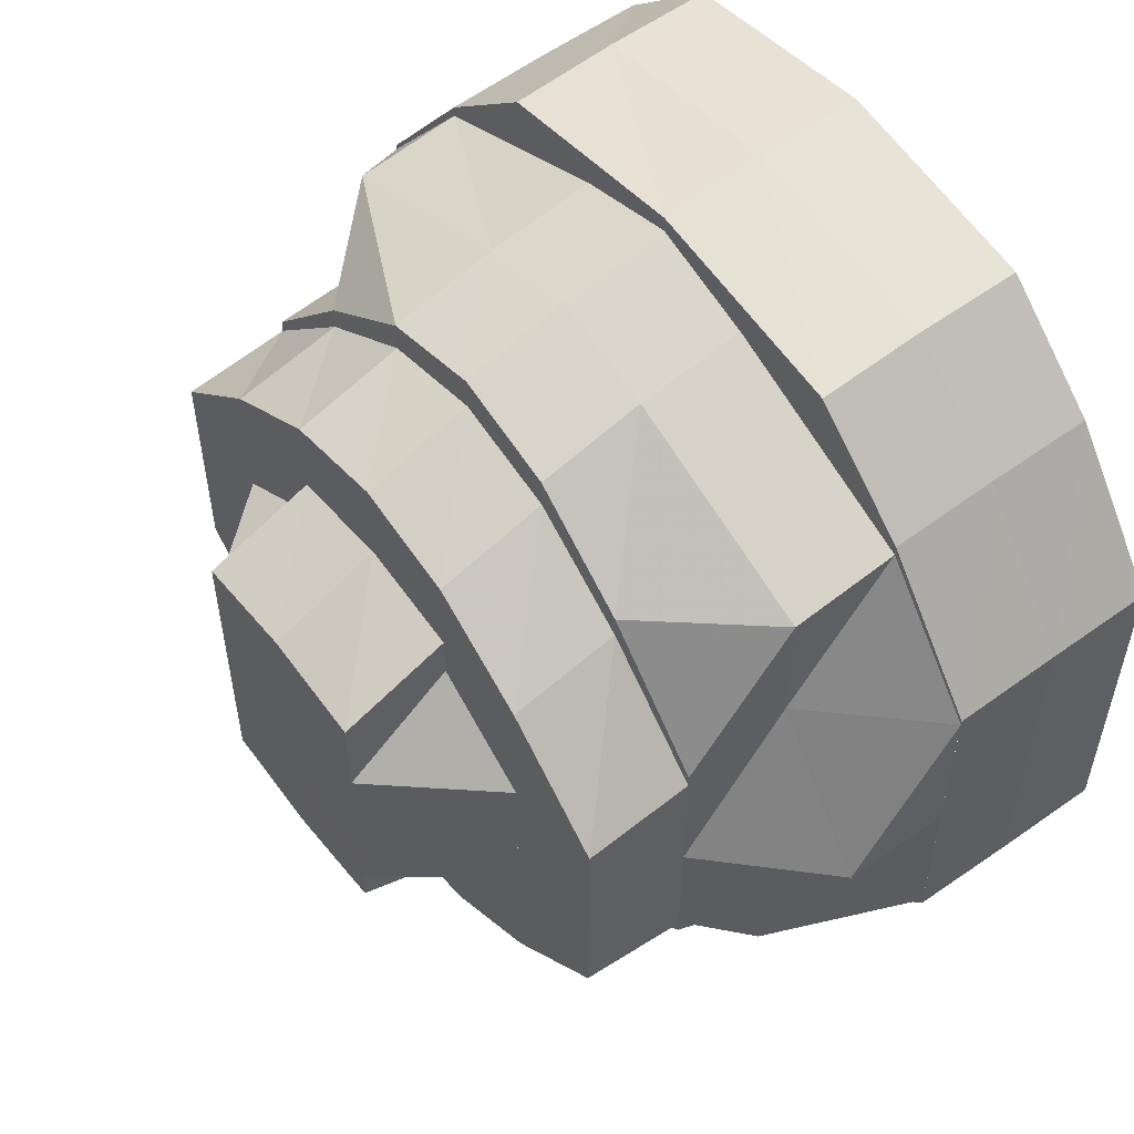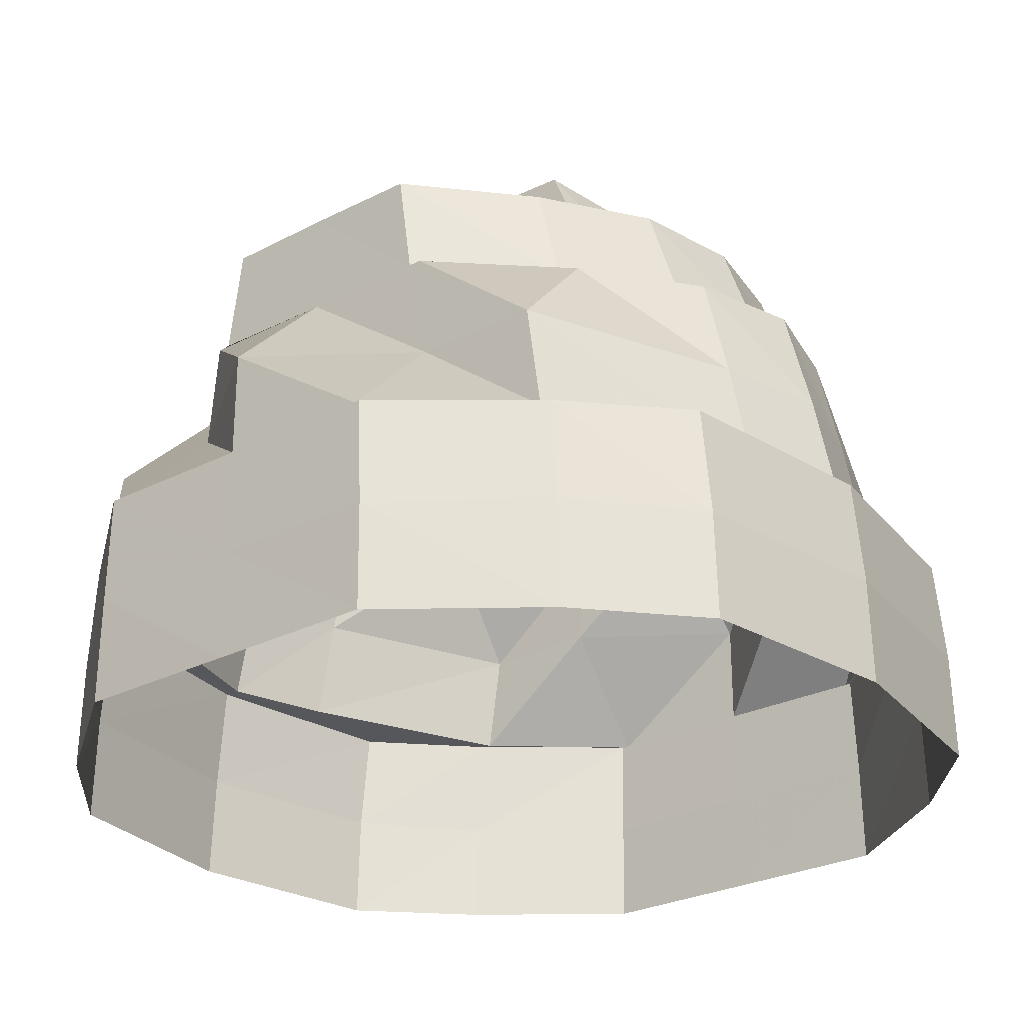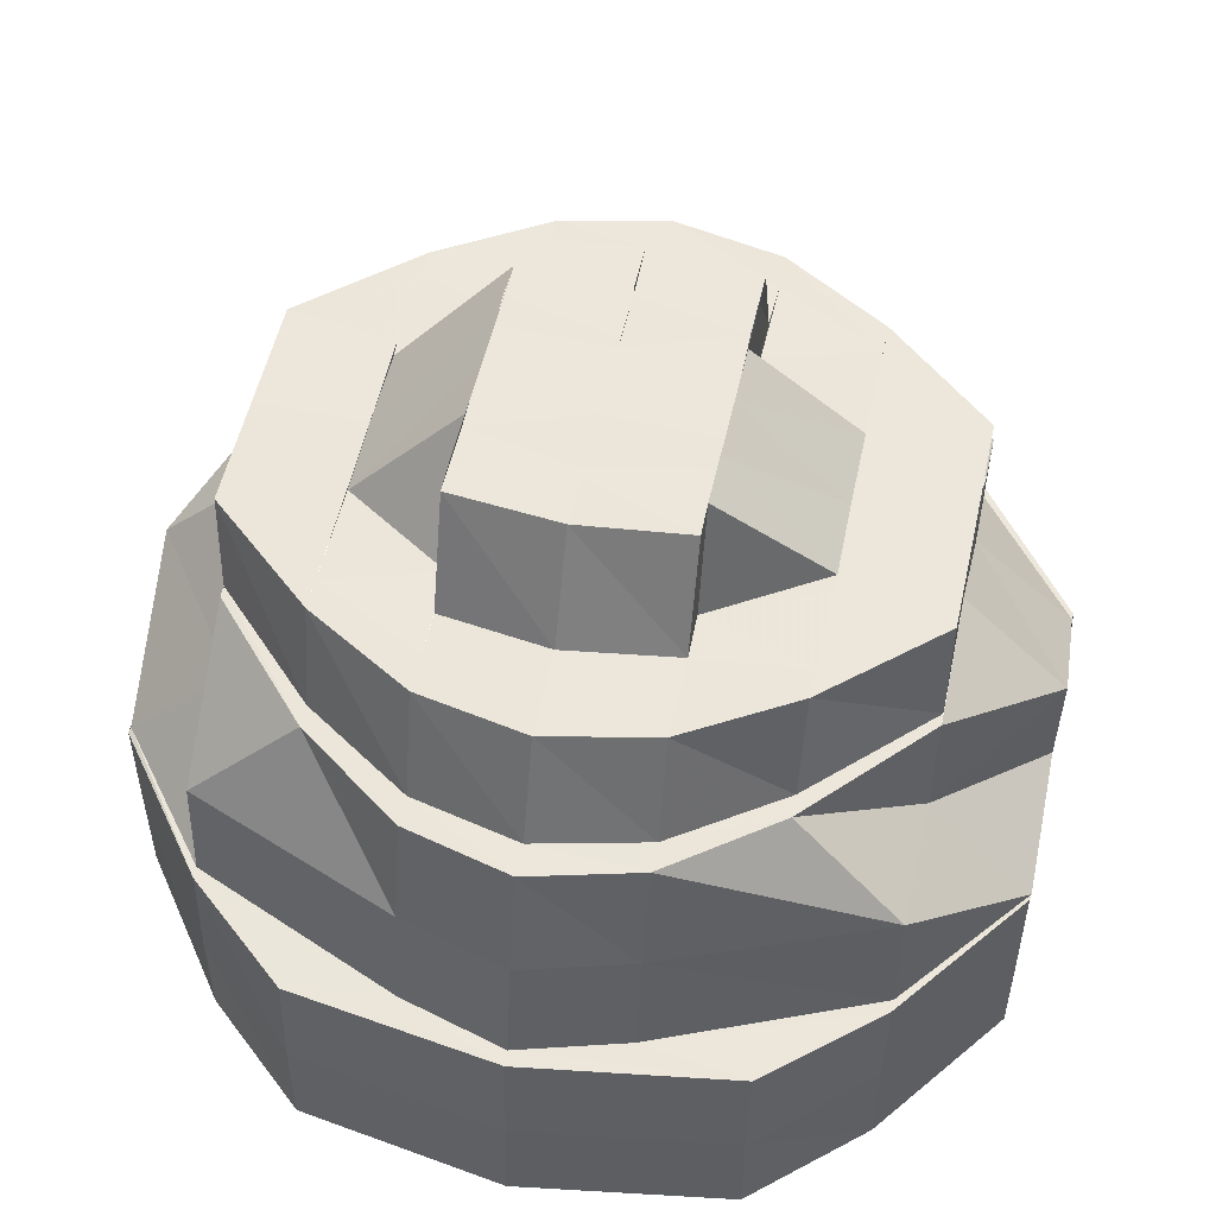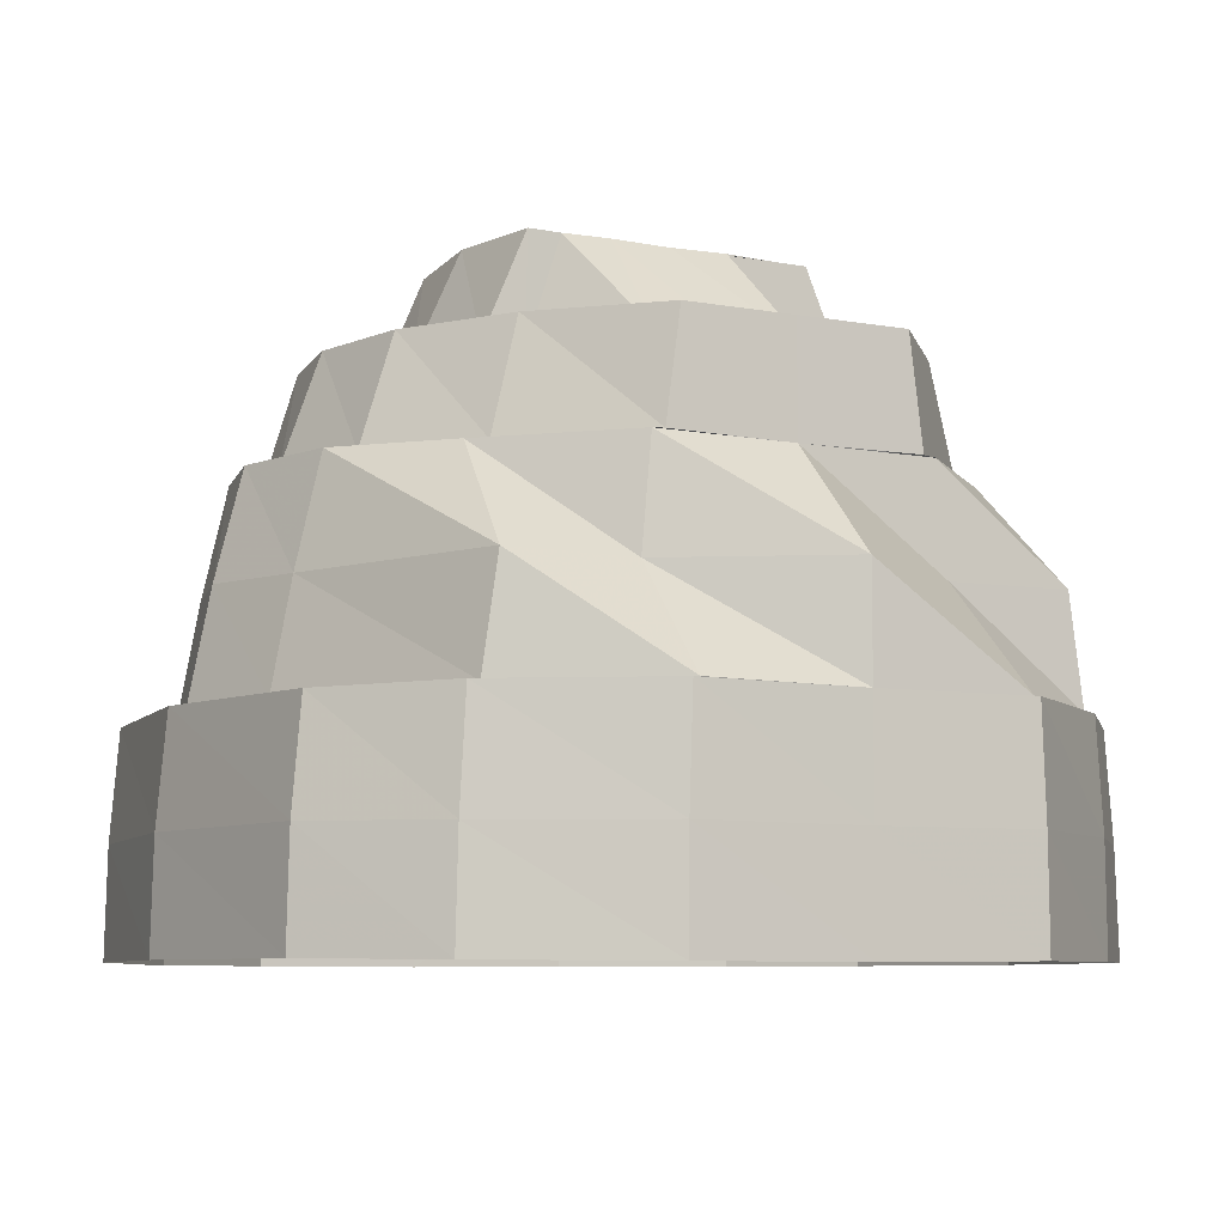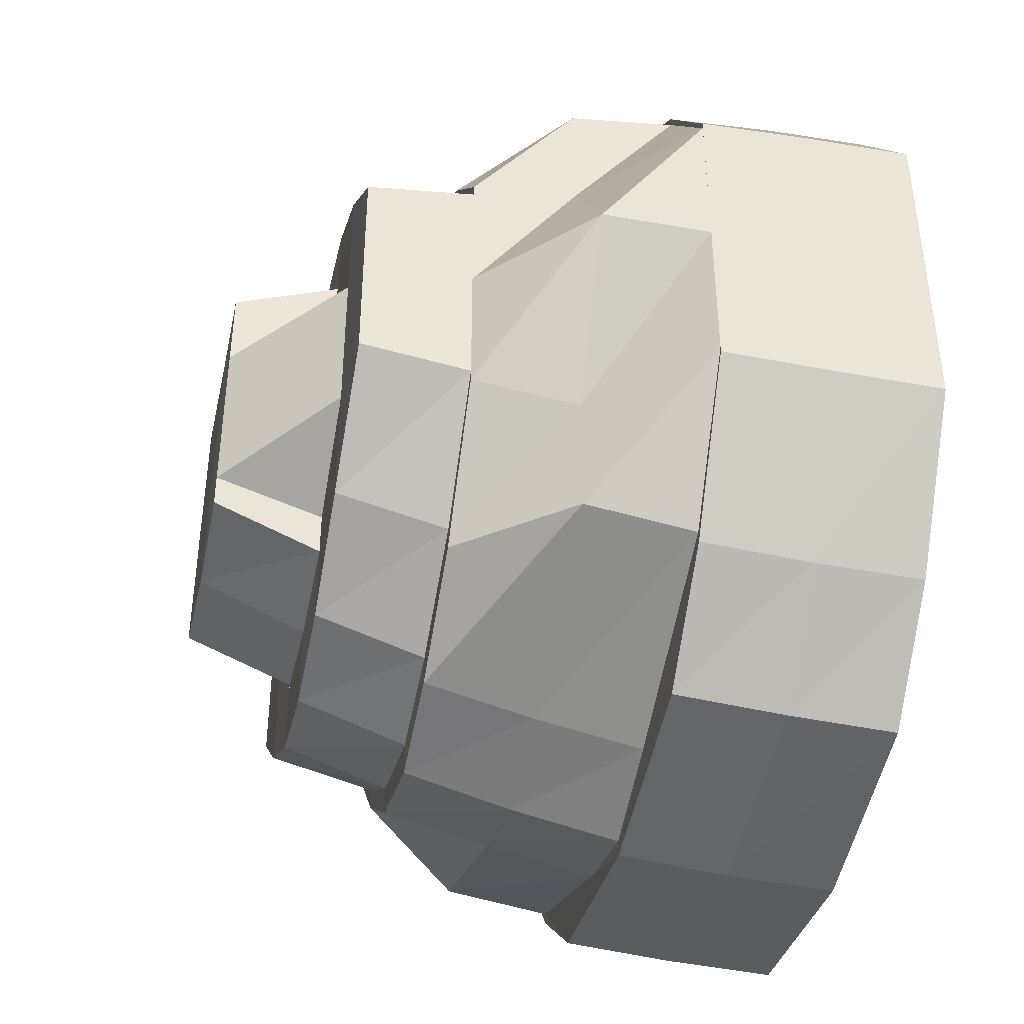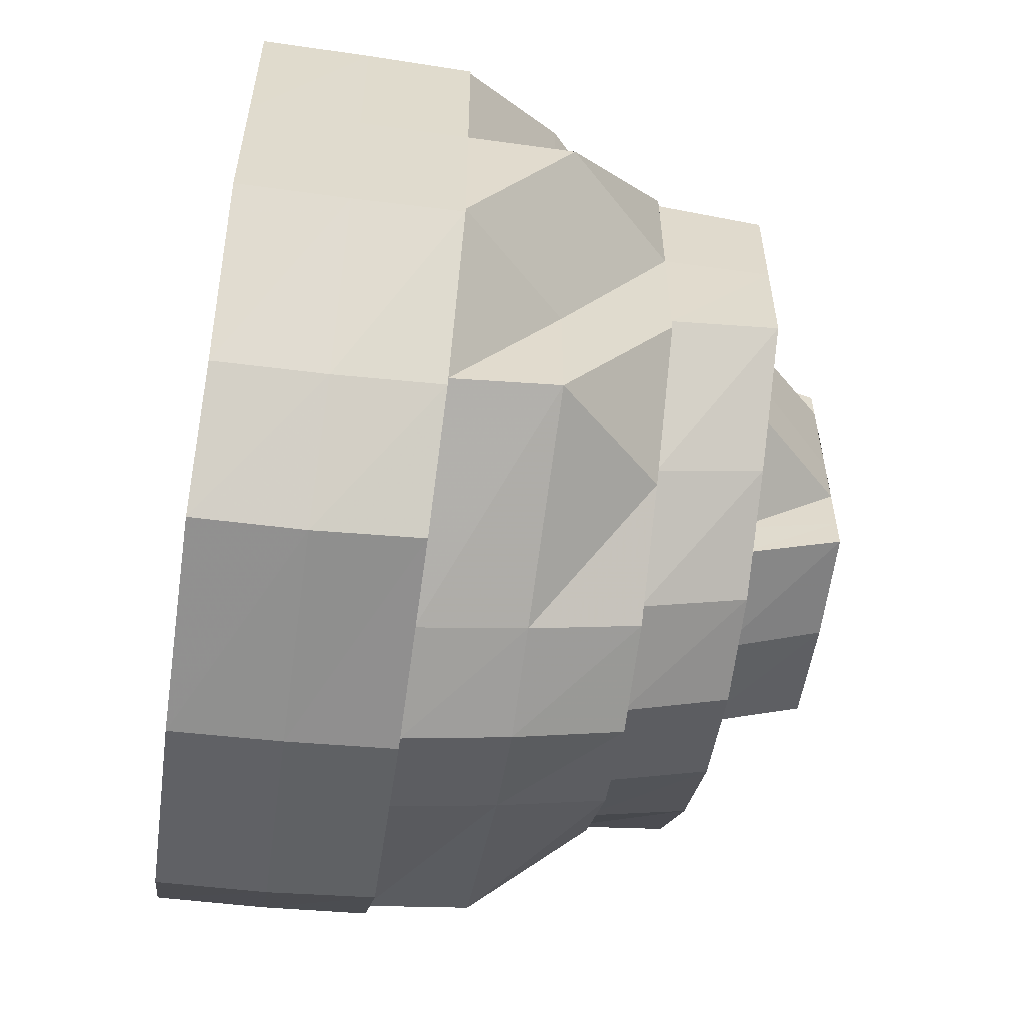
<metadata>
{"format":"obj","ext":"obj","renderer":"f3d","projection":"perspective","resolution":1024,"background":"white","views":[{"elev":54.7,"azim":-126.8,"up":"+Z"},{"elev":-26.9,"azim":128.7,"up":"+Y"},{"elev":53.8,"azim":12.3,"up":"+Y"},{"elev":-7.3,"azim":61.3,"up":"+Y"},{"elev":-42.3,"azim":-101.9,"up":"+Z"},{"elev":-57.1,"azim":81.7,"up":"+Z"}]}
</metadata>
<code>
o 19692
v 2242 1880 7.561
v 2242 1880 7.545
v 2242 1880 7.561
v 2242 1880 7.545
v 2242 1880 7.531
v 2242 1880 7.576
v 2242 1880 7.576
v 2242 1880 7.576
v 2242 1880 7.588
v 2242 1880 7.575
v 2242 1880 7.596
v 2242 1880 7.589
v 2242 1880 7.561
v 2242 1880 7.545
v 2242 1880 7.532
v 2242 1880 7.522
v 2242 1880 7.545
v 2242 1880 7.532
v 2242 1880 7.523
v 2242 1880 7.523
v 2242 1880 7.532
v 2242 1880 7.519
v 2242 1880 7.52
v 2242 1880 7.52
v 2242 1880 7.523
v 2242 1880 7.533
v 2242 1880 7.525
v 2241 1880 7.522
v 2241 1880 7.523
v 2241 1880 7.523
v 2242 1880 7.52
v 2241 1880 7.531
v 2241 1880 7.532
v 2241 1880 7.532
v 2241 1880 7.523
v 2241 1880 7.545
v 2241 1880 7.545
v 2241 1880 7.545
v 2241 1880 7.532
v 2241 1880 7.561
v 2241 1880 7.525
v 2241 1880 7.533
v 2241 1880 7.545
v 2241 1880 7.546
v 2241 1880 7.561
v 2241 1880 7.576
v 2241 1880 7.561
v 2241 1880 7.576
v 2241 1880 7.59
v 2241 1880 7.576
v 2241 1880 7.589
v 2241 1880 7.599
v 2241 1880 7.576
v 2241 1880 7.589
v 2241 1880 7.598
v 2241 1880 7.598
v 2241 1880 7.589
v 2242 1880 7.602
v 2242 1880 7.601
v 2242 1880 7.601
v 2241 1880 7.598
v 2241 1880 7.588
v 2241 1880 7.596
v 2242 1880 7.599
v 2242 1880 7.598
v 2242 1880 7.598
v 2242 1880 7.601
v 2242 1880 7.59
v 2242 1880 7.589
v 2242 1880 7.589
v 2242 1880 7.598
v 2242 1880 7.576
v 2242 1880 7.599
v 2242 1880 7.596
v 2241 1880 7.596
v 2242 1880 7.598
v 2242 1880 7.589
v 2242 1880 7.601
v 2241 1880 7.598
v 2242 1880 7.576
v 2242 1880 7.588
v 2241 1880 7.589
v 2241 1880 7.588
v 2241 1880 7.594
v 2241 1880 7.576
v 2241 1880 7.575
v 2242 1880 7.597
v 2242 1880 7.594
v 2241 1880 7.586
v 2241 1880 7.574
v 2241 1880 7.588
v 2241 1880 7.596
v 2241 1880 7.561
v 2241 1880 7.574
v 2241 1880 7.547
v 2241 1880 7.546
v 2241 1880 7.536
v 2241 1880 7.548
v 2241 1880 7.535
v 2241 1880 7.548
v 2241 1880 7.536
v 2241 1880 7.561
v 2241 1880 7.533
v 2241 1880 7.546
v 2241 1880 7.55
v 2241 1880 7.561
v 2241 1880 7.572
v 2241 1880 7.571
v 2241 1880 7.561
v 2241 1880 7.585
v 2241 1880 7.572
v 2241 1880 7.582
v 2241 1880 7.592
v 2241 1880 7.582
v 2242 1880 7.594
v 2241 1880 7.589
v 2241 1880 7.58
v 2241 1880 7.571
v 2241 1880 7.572
v 2241 1880 7.582
v 2241 1880 7.569
v 2241 1880 7.561
v 2241 1880 7.586
v 2241 1880 7.577
v 2242 1880 7.591
v 2241 1880 7.582
v 2242 1880 7.592
v 2242 1880 7.588
v 2242 1880 7.589
v 2242 1880 7.596
v 2242 1880 7.588
v 2242 1880 7.585
v 2242 1880 7.586
v 2242 1880 7.575
v 2242 1880 7.574
v 2242 1880 7.575
v 2242 1880 7.585
v 2242 1880 7.574
v 2242 1880 7.561
v 2242 1880 7.574
v 2242 1880 7.546
v 2242 1880 7.545
v 2242 1880 7.532
v 2242 1880 7.523
v 2242 1880 7.533
v 2242 1880 7.547
v 2242 1880 7.535
v 2242 1880 7.561
v 2242 1880 7.548
v 2242 1880 7.533
v 2242 1880 7.525
v 2242 1880 7.536
v 2242 1880 7.549
v 2242 1880 7.561
v 2242 1880 7.561
v 2242 1880 7.55
v 2242 1880 7.571
v 2242 1880 7.549
v 2242 1880 7.539
v 2242 1880 7.58
v 2242 1880 7.572
v 2242 1880 7.571
v 2242 1880 7.527
v 2242 1880 7.525
v 2242 1880 7.52
v 2242 1880 7.529
v 2242 1880 7.539
v 2242 1880 7.522
v 2241 1880 7.523
v 2242 1880 7.524
v 2241 1880 7.525
v 2241 1880 7.532
v 2241 1880 7.545
v 2241 1880 7.533
v 2241 1880 7.527
v 2241 1880 7.525
v 2242 1880 7.527
v 2241 1880 7.529
v 2242 1880 7.532
v 2242 1880 7.53
v 2241 1880 7.532
v 2241 1880 7.539
v 2241 1880 7.536
v 2241 1880 7.548
v 2242 1880 7.541
v 2242 1880 7.55
v 2242 1880 7.549
v 2242 1880 7.539
v 2242 1880 7.552
v 2242 1880 7.561
v 2242 1880 7.535
v 2242 1880 7.544
v 2242 1880 7.533
v 2242 1880 7.539
v 2242 1880 7.547
v 2242 1880 7.553
v 2242 1880 7.537
v 2242 1880 7.555
v 2242 1880 7.55
v 2242 1880 7.543
v 2242 1880 7.543
v 2242 1880 7.547
v 2242 1880 7.561
v 2242 1880 7.541
v 2242 1880 7.561
v 2242 1880 7.55
v 2242 1880 7.566
v 2242 1880 7.568
v 2242 1880 7.571
v 2242 1880 7.574
v 2242 1880 7.569
v 2242 1880 7.571
v 2242 1880 7.577
v 2242 1880 7.58
v 2242 1880 7.574
v 2242 1880 7.571
v 2242 1880 7.578
v 2242 1880 7.574
v 2242 1880 7.578
v 2242 1880 7.574
v 2242 1880 7.582
v 2242 1880 7.578
v 2242 1880 7.58
v 2242 1880 7.58
v 2241 1880 7.578
v 2241 1880 7.574
v 2242 1880 7.575
v 2242 1880 7.578
v 2242 1880 7.574
v 2241 1880 7.574
v 2242 1880 7.57
v 2242 1880 7.574
v 2242 1880 7.57
v 2241 1880 7.567
v 2242 1880 7.574
v 2242 1880 7.571
v 2242 1880 7.564
v 2242 1880 7.567
v 2242 1880 7.565
v 2242 1880 7.564
v 2242 1880 7.562
v 2241 1880 7.564
v 2242 1880 7.561
v 2242 1880 7.557
v 2241 1880 7.561
v 2242 1880 7.559
v 2242 1880 7.554
v 2241 1880 7.557
v 2242 1880 7.557
v 2241 1880 7.554
v 2242 1880 7.556
v 2242 1880 7.551
v 2242 1880 7.547
v 2241 1880 7.55
v 2241 1880 7.547
v 2241 1880 7.55
v 2242 1880 7.546
v 2242 1880 7.551
v 2241 1880 7.547
v 2241 1880 7.543
v 2241 1880 7.547
v 2241 1880 7.543
v 2242 1880 7.543
v 2242 1880 7.547
v 2241 1880 7.539
v 2241 1880 7.544
v 2241 1880 7.535
v 2241 1880 7.541
v 2241 1880 7.549
v 2241 1880 7.541
v 2241 1880 7.55
v 2241 1880 7.543
v 2241 1880 7.547
v 2241 1880 7.552
v 2241 1880 7.541
v 2241 1880 7.55
v 2241 1880 7.561
v 2241 1880 7.547
v 2241 1880 7.553
v 2241 1880 7.555
v 2241 1880 7.547
v 2241 1880 7.55
v 2241 1880 7.543
v 2241 1880 7.547
v 2241 1880 7.571
v 2241 1880 7.568
v 2241 1880 7.566
v 2241 1880 7.574
v 2241 1880 7.571
v 2241 1880 7.578
v 2241 1880 7.578
v 2241 1880 7.574
v 2242 1880 7.584
v 2242 1880 7.586
v 2242 1880 7.582
v 2242 1880 7.585
v 2242 1880 7.574
f 1 2 3
f 3 2 4
f 2 5 4
f 6 1 3
f 7 1 6
f 6 3 8
f 9 8 10
f 11 12 9
f 8 3 13
f 3 4 13
f 13 4 14
f 4 15 14
f 4 5 15
f 5 16 15
f 17 15 18
f 15 16 19
f 18 19 20
f 15 19 21
f 16 22 19
f 19 22 23
f 20 23 24
f 19 23 25
f 26 25 27
f 22 28 23
f 23 28 29
f 24 29 30
f 23 29 31
f 28 32 29
f 29 32 33
f 30 33 34
f 29 33 35
f 32 36 33
f 33 36 37
f 34 37 38
f 33 37 39
f 36 40 37
f 41 39 42
f 42 43 44
f 37 40 45
f 37 45 43
f 40 46 45
f 43 45 47
f 45 46 48
f 45 48 47
f 46 49 48
f 47 48 50
f 48 51 50
f 48 49 51
f 49 52 51
f 53 51 54
f 51 52 55
f 54 55 56
f 51 55 57
f 52 58 55
f 55 58 59
f 56 59 60
f 55 59 61
f 62 61 63
f 58 64 59
f 59 64 65
f 60 65 66
f 59 65 67
f 64 68 65
f 65 68 69
f 66 69 70
f 65 69 71
f 68 7 69
f 69 7 6
f 70 6 72
f 69 6 12
f 73 71 74
f 75 67 73
f 76 77 74
f 78 76 73
f 79 78 75
f 77 80 81
f 82 79 83
f 75 73 84
f 85 82 86
f 86 57 83
f 73 74 87
f 84 73 87
f 87 74 88
f 89 75 84
f 86 83 90
f 90 83 89
f 91 92 89
f 93 86 90
f 47 86 93
f 90 89 94
f 95 47 93
f 96 47 95
f 97 95 98
f 99 96 95
f 95 93 100
f 99 95 101
f 93 90 102
f 100 93 102
f 102 90 94
f 103 104 99
f 105 102 106
f 106 107 108
f 102 107 109
f 94 110 107
f 94 89 110
f 89 84 110
f 111 110 112
f 110 84 113
f 84 87 113
f 110 113 114
f 113 87 115
f 114 113 116
f 113 115 116
f 87 88 115
f 114 116 117
f 118 114 117
f 119 120 118
f 118 117 121
f 122 118 121
f 117 116 123
f 117 123 124
f 116 125 123
f 116 115 125
f 124 123 126
f 115 127 125
f 115 88 127
f 123 125 128
f 123 128 126
f 125 127 129
f 125 129 128
f 130 131 88
f 127 132 129
f 88 133 127
f 127 133 132
f 88 81 133
f 131 134 133
f 133 135 132
f 133 136 135
f 136 13 135
f 137 135 138
f 135 13 139
f 135 139 140
f 13 141 139
f 142 143 141
f 143 144 145
f 141 21 145
f 141 145 146
f 139 141 146
f 146 145 147
f 140 139 148
f 139 146 148
f 148 146 149
f 146 147 149
f 150 151 147
f 149 147 152
f 149 152 153
f 148 153 154
f 155 153 156
f 157 148 155
f 158 152 159
f 160 161 157
f 161 148 162
f 147 163 152
f 147 164 163
f 144 165 164
f 152 163 166
f 152 166 167
f 164 168 163
f 164 31 168
f 165 169 168
f 163 168 170
f 163 170 166
f 168 171 170
f 168 35 171
f 169 172 171
f 172 173 174
f 170 171 175
f 175 174 99
f 176 103 175
f 170 175 177
f 166 170 177
f 175 99 178
f 177 175 178
f 178 99 101
f 166 177 179
f 167 166 179
f 177 178 180
f 179 177 180
f 178 101 181
f 180 178 181
f 181 101 182
f 183 184 182
f 167 179 185
f 186 167 185
f 187 188 186
f 186 185 189
f 190 186 189
f 185 179 191
f 179 180 191
f 185 191 192
f 191 180 193
f 180 181 193
f 192 191 194
f 191 193 194
f 192 194 195
f 196 192 195
f 194 193 197
f 196 195 198
f 198 195 199
f 195 200 199
f 194 197 200
f 199 201 202
f 203 196 198
f 200 197 204
f 190 196 203
f 205 206 190
f 207 190 203
f 208 190 207
f 209 208 207
f 210 208 209
f 210 211 208
f 211 154 190
f 212 205 211
f 213 211 210
f 214 212 213
f 213 162 211
f 215 210 216
f 217 218 215
f 219 213 220
f 221 213 222
f 221 223 213
f 224 221 222
f 225 224 226
f 224 222 227
f 227 228 229
f 230 224 227
f 230 227 231
f 227 232 233
f 233 232 231
f 234 230 231
f 235 236 231
f 234 231 237
f 231 209 238
f 231 238 239
f 239 238 237
f 238 240 237
f 241 234 237
f 237 240 241
f 242 234 241
f 240 203 241
f 243 242 241
f 241 203 243
f 203 244 243
f 245 242 243
f 243 244 246
f 246 245 243
f 244 247 246
f 248 245 246
f 249 248 246
f 246 247 249
f 250 248 249
f 251 250 249
f 247 252 249
f 252 250 251
f 247 253 252
f 252 254 250
f 255 256 252
f 253 257 252
f 258 259 252
f 257 259 258
f 253 204 257
f 257 260 261
f 204 262 257
f 263 204 264
f 204 265 262
f 197 265 204
f 265 266 262
f 197 267 265
f 193 267 197
f 193 181 267
f 181 182 267
f 267 268 265
f 267 182 268
f 265 268 266
f 182 269 268
f 182 100 269
f 270 269 105
f 269 102 271
f 272 266 273
f 266 271 274
f 275 276 266
f 276 277 274
f 266 274 278
f 278 274 279
f 278 279 254
f 254 279 280
f 281 278 282
f 283 284 281
f 279 122 280
f 274 109 122
f 277 285 122
f 280 122 245
f 122 286 245
f 245 286 287
f 286 288 287
f 286 124 288
f 287 288 289
f 124 126 288
f 288 290 289
f 289 291 292
f 126 293 290
f 290 293 224
f 126 128 293
f 293 221 224
f 128 294 293
f 293 294 221
f 128 129 294
f 294 223 221
f 129 295 294
f 294 295 223
f 129 132 295
f 295 161 223
f 295 140 161
f 296 297 295

</code>
